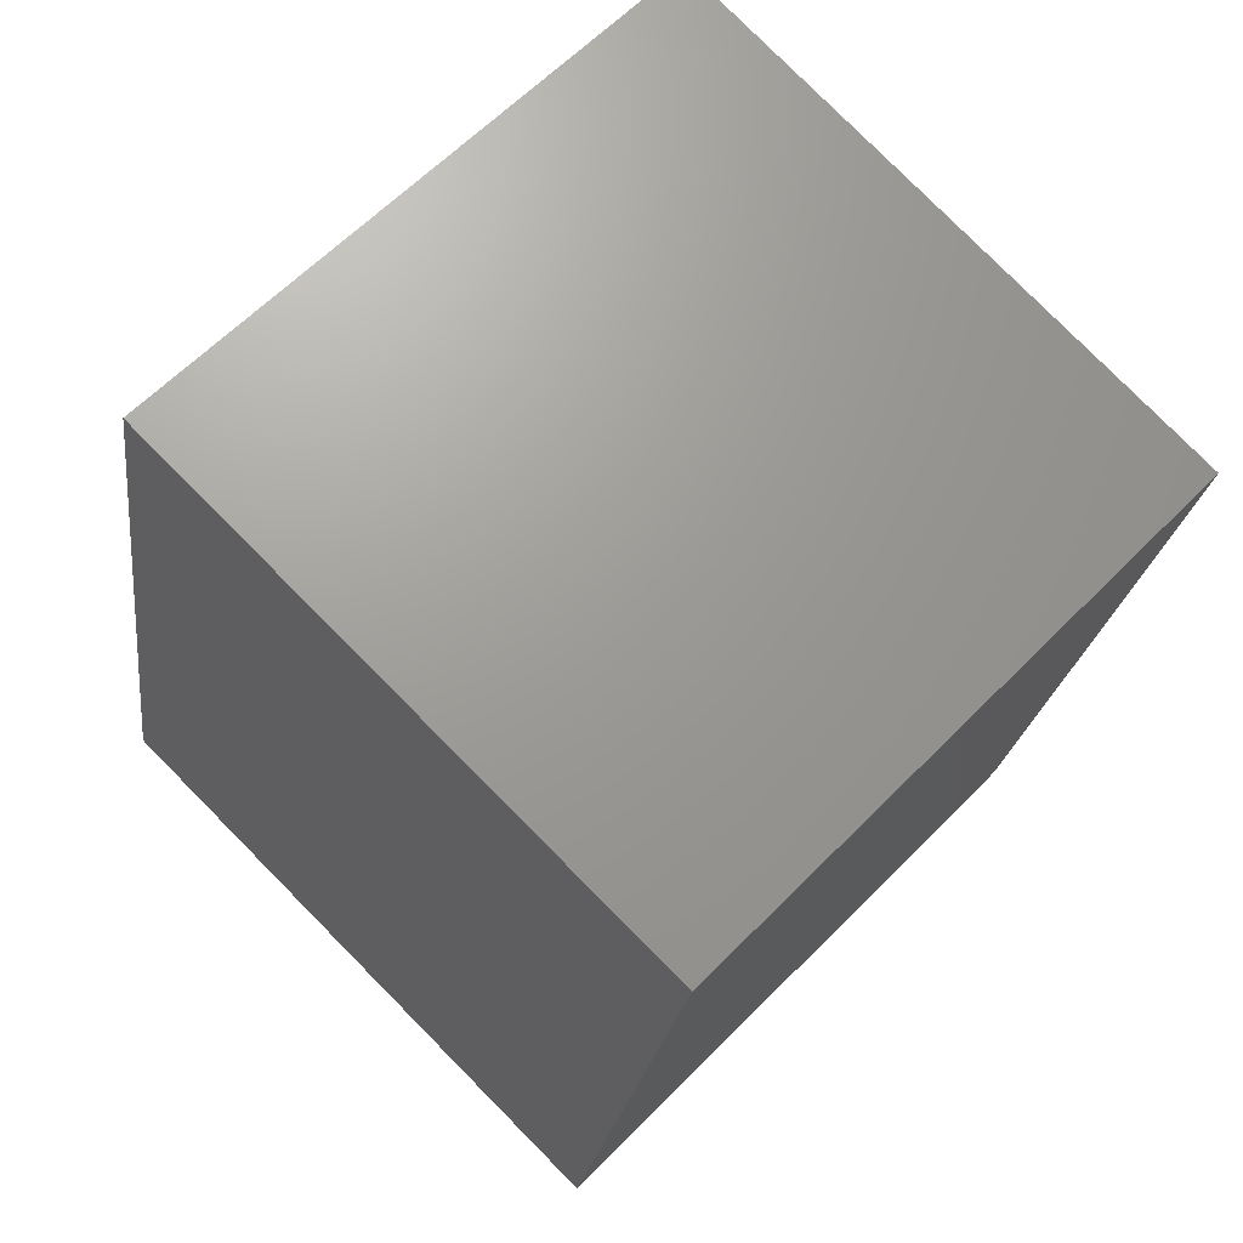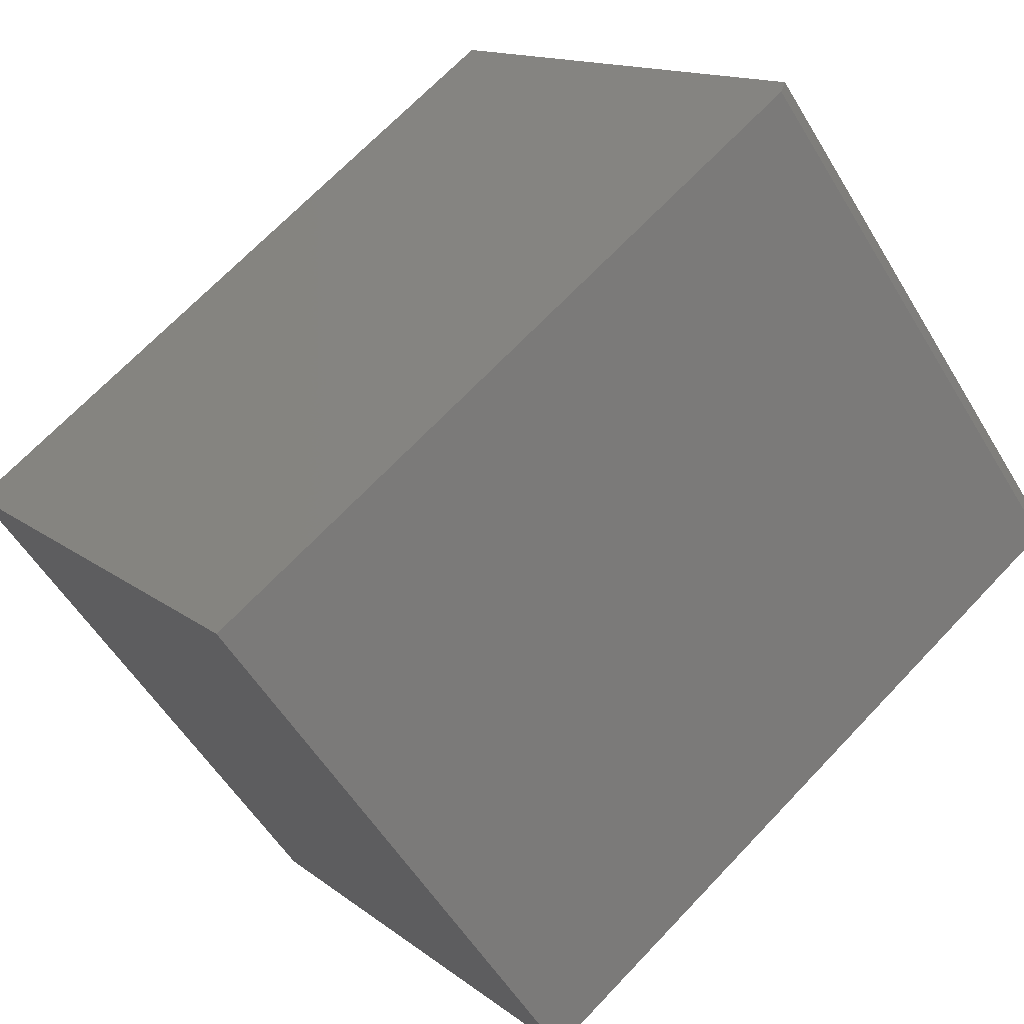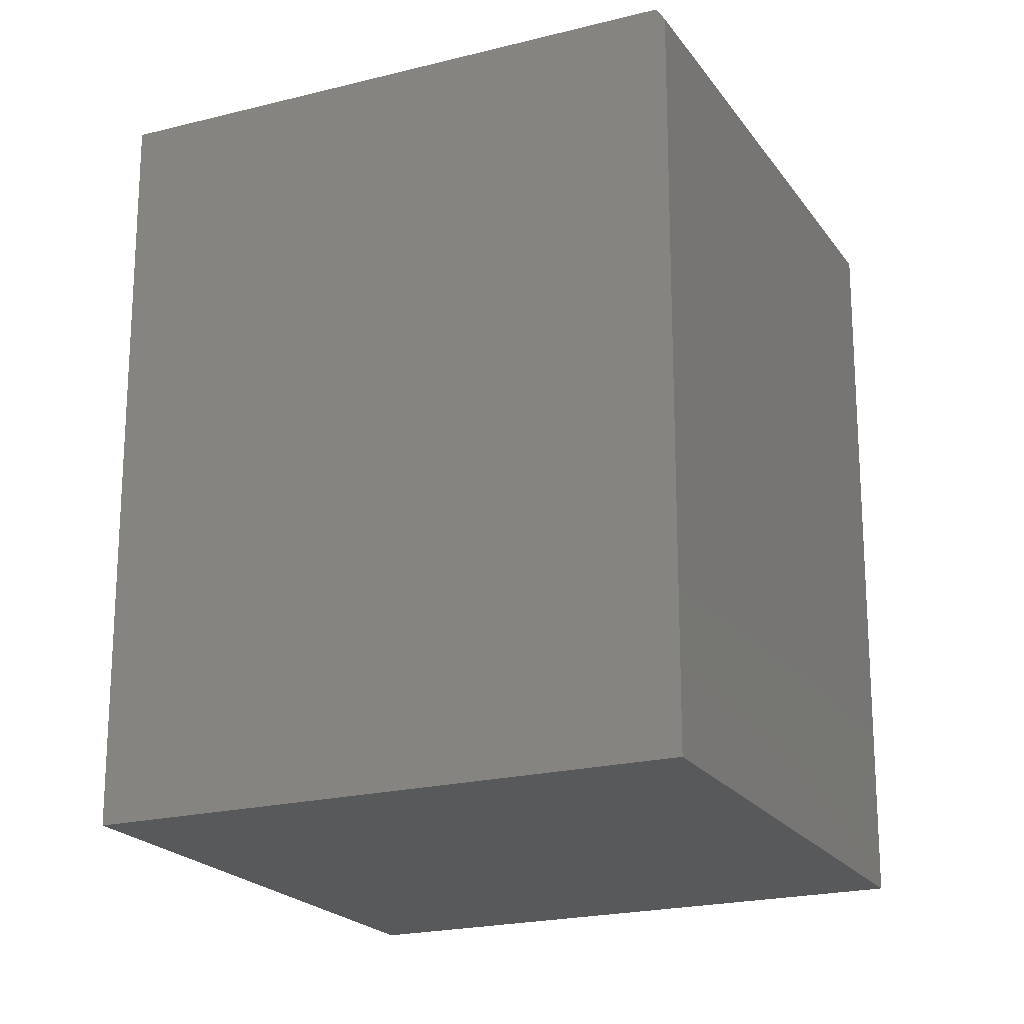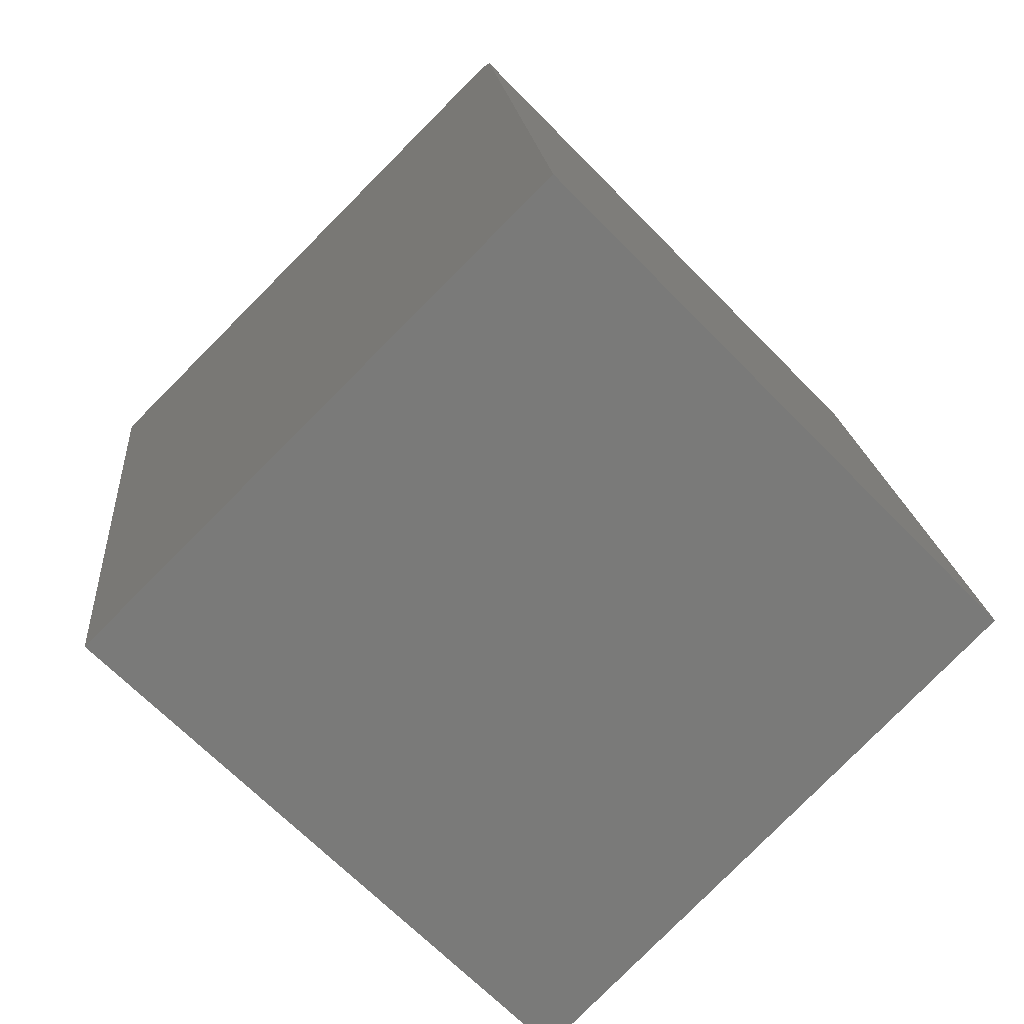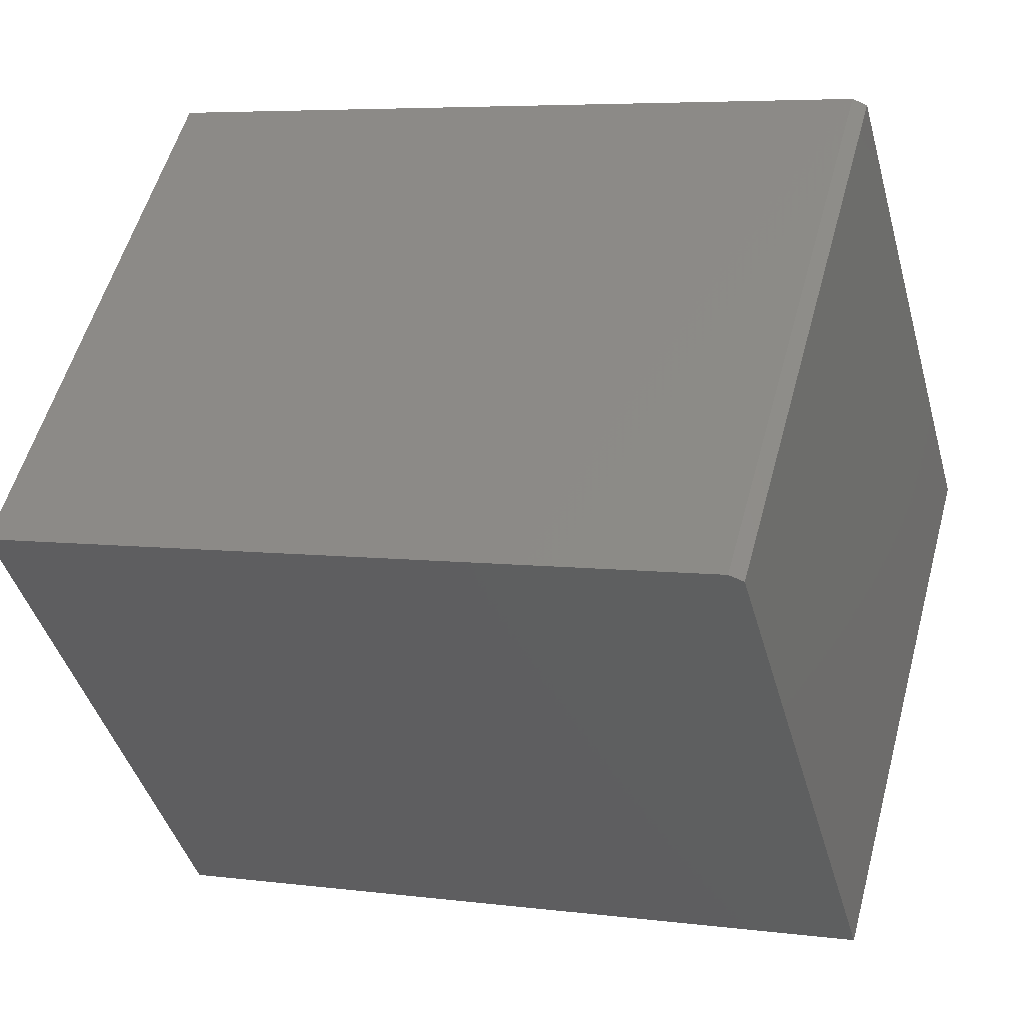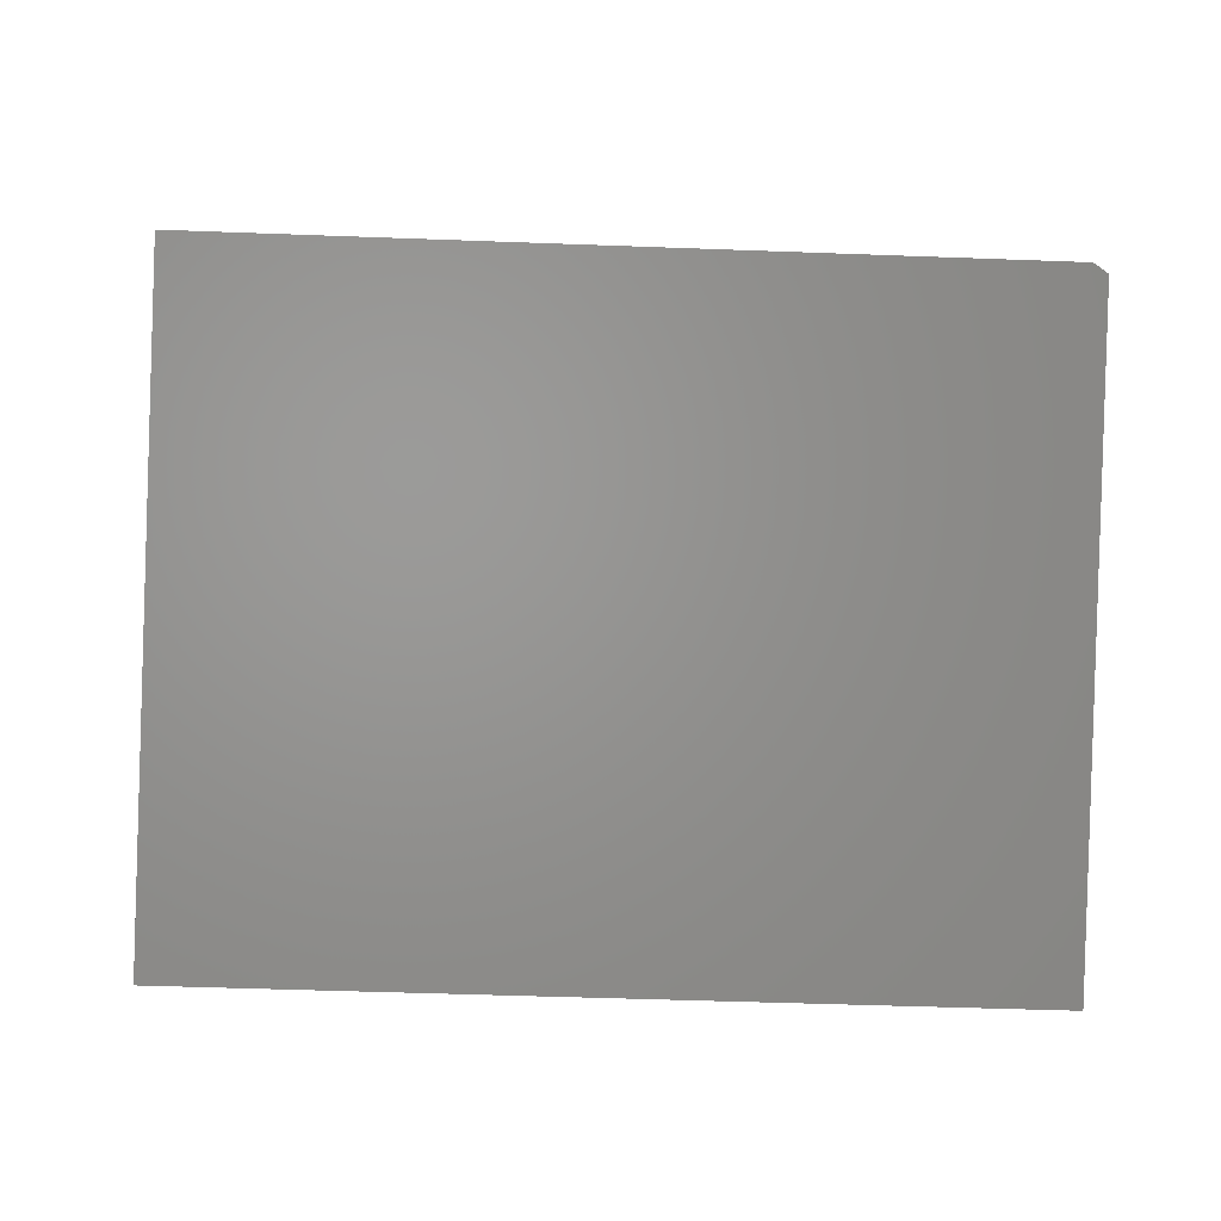
<metadata>
{"format":"stl","ext":"stl","renderer":"f3d","projection":"perspective","resolution":1024,"background":"white","views":[{"elev":-20.9,"azim":-7.0,"up":"+Z"},{"elev":69.0,"azim":43.5,"up":"+Z"},{"elev":-20.5,"azim":-19.9,"up":"+Y"},{"elev":17.3,"azim":-4.8,"up":"+Z"},{"elev":5.9,"azim":111.4,"up":"+Z"},{"elev":-43.1,"azim":87.4,"up":"+Z"}]}
</metadata>
<code>
# stl→obj: 10 verts, 16 faces
v -0.75 0.6719 0
v -0.003154 0.6719 0.7468
v 0.007895 0.6719 -0.7579
v 0.7391 0.6719 -0.01117
v -0.75 -0.6719 0
v 0.007895 -0.6719 0.7579
v 0.007895 0.6484 0.7579
v 0.75 0.6484 0
v 0.75 -0.6719 -2.029e-16
v 0.007895 -0.6719 -0.7579
f 1 2 3
f 3 2 4
f 5 6 1
f 1 6 7
f 1 7 2
f 8 7 9
f 9 7 6
f 9 10 8
f 8 10 3
f 8 3 4
f 8 4 7
f 7 4 2
f 10 9 5
f 5 9 6
f 1 3 5
f 5 3 10

</code>
